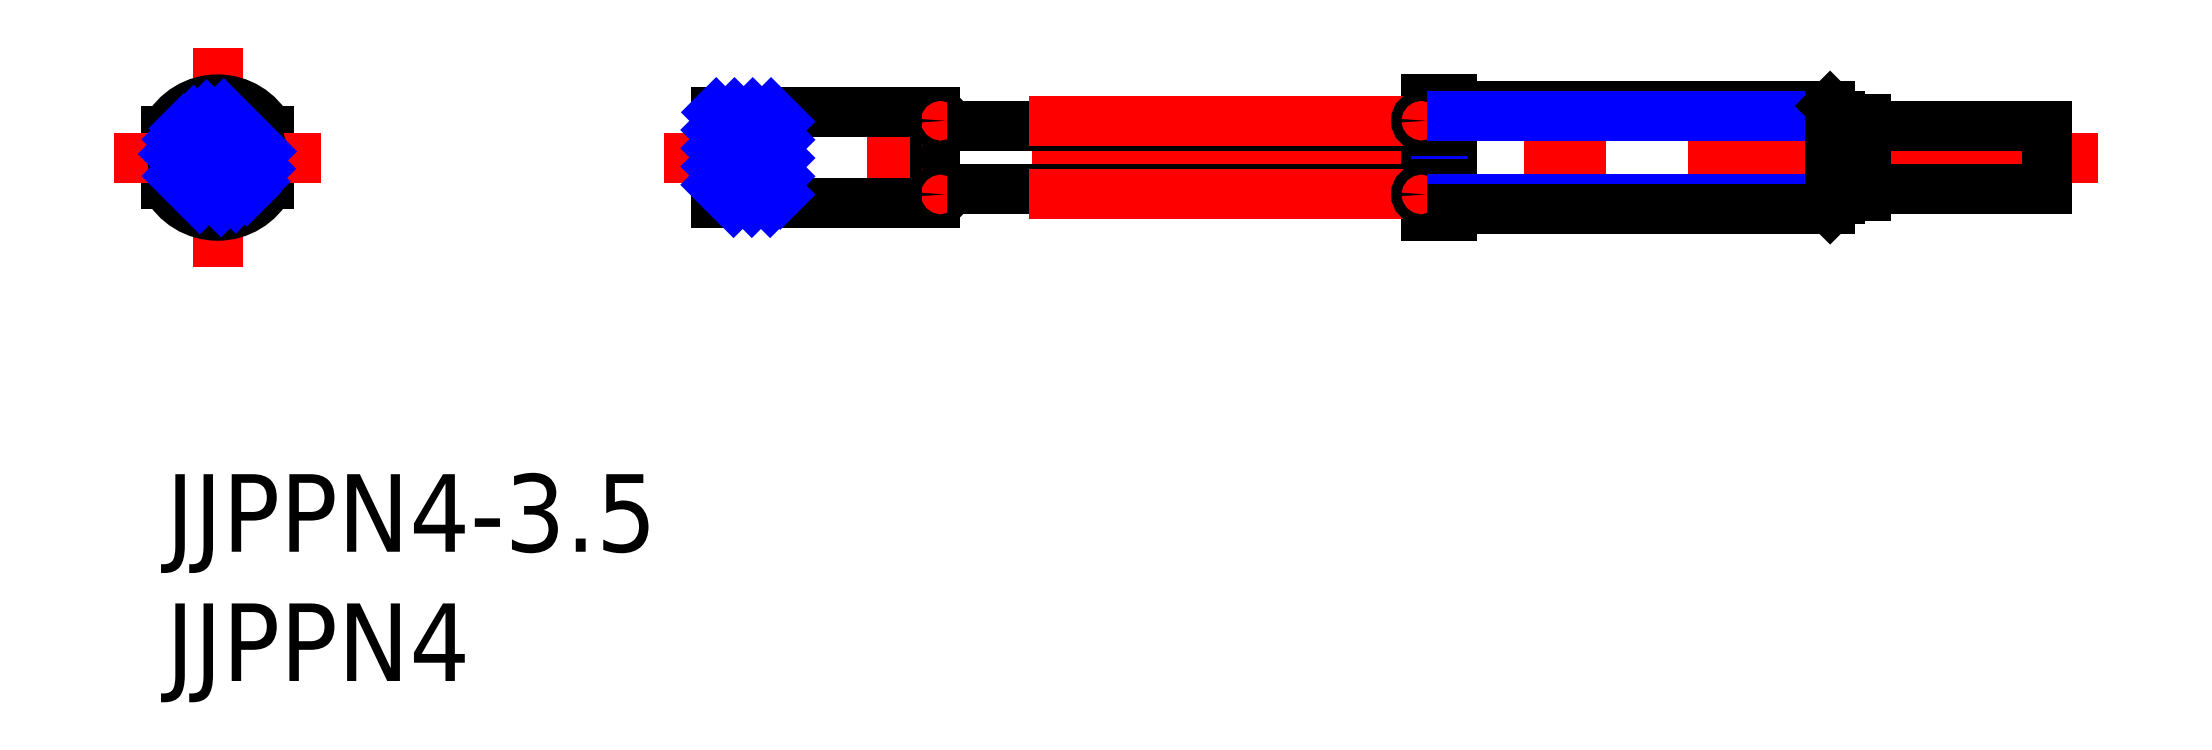
<metadata>
{"format":"dxf","ext":"dxf","renderer":"ezdxf+matplotlib","layout":"modelspace","background":"white","min_lineweight":24,"dpi":150}
</metadata>
<code>
0
SECTION
2
ENTITIES
0
INSERT
8
MSM_CONTINUOUS
2
*U2
10
0
20
0
30
0
0
INSERT
8
MSM_CONTINUOUS
2
*U3
10
0
20
0
30
0
0
LINE
8
MSM_CONTINUOUS
10
49.77
20
14.5
30
0
11
49.77
21
10
31
0
0
LINE
8
MSM_CENTER
10
74.77
20
12.25
30
0
11
19.27
21
12.25
31
0
0
LINE
8
MSM_CONTINUOUS
10
0
20
11.22
30
0
11
0
21
13.28
31
0
0
LINE
8
MSM_CONTINUOUS
10
4
20
11.22
30
0
11
4
21
13.28
31
0
0
LINE
8
MSM_CONTINUOUS
10
29.77
20
14
30
0
11
21.27
21
14
31
0
0
LINE
8
MSM_CONTINUOUS
10
23.77
20
10.5
30
0
11
23.77
21
14
31
0
0
LINE
8
MSM_CONTINUOUS
10
21.27
20
10.5
30
0
11
21.27
21
14
31
0
0
LINE
8
MSM_CONTINUOUS
10
29.77
20
10.5
30
0
11
21.27
21
10.5
31
0
0
LINE
8
MSM_CONTINUOUS
10
48.77
20
11.03
30
0
11
29.77
21
11.03
31
0
0
LINE
8
MSM_CONTINUOUS
10
48.77
20
13.47
30
0
11
29.77
21
13.47
31
0
0
LINE
8
MSM_CONTINUOUS
10
29.77
20
14
30
0
11
29.77
21
10.5
31
0
0
LINE
8
MSM_CONTINUOUS
10
48.77
20
14.5
30
0
11
48.77
21
10
31
0
0
LINE
8
MSM_CONTINUOUS
10
49.77
20
14.5
30
0
11
48.77
21
14.5
31
0
0
LINE
8
MSM_CONTINUOUS
10
49.77
20
10
30
0
11
48.77
21
10
31
0
0
LINE
8
MSM_CONTINUOUS
10
72.77
20
13.47
30
0
11
72.77
21
11.03
31
0
0
LINE
8
MSM_CONTINUOUS
10
65.77
20
13.75
30
0
11
65.77
21
10.75
31
0
0
LINE
8
MSM_CONTINUOUS
10
65.77
20
10.75
30
0
11
64.77
21
10.75
31
0
0
LINE
8
MSM_CONTINUOUS
10
65.77
20
13.75
30
0
11
64.77
21
13.75
31
0
0
LINE
8
MSM_CONTINUOUS
10
72.77
20
13.47
30
0
11
65.77
21
13.47
31
0
0
LINE
8
MSM_CONTINUOUS
10
72.77
20
11.03
30
0
11
65.77
21
11.03
31
0
0
LINE
8
MSM_NARROW
10
49.77
20
13.28
30
0
11
48.77
21
11.22
31
0
0
LINE
8
MSM_NARROW
10
49.77
20
11.22
30
0
11
48.77
21
13.28
31
0
0
LINE
8
MSM_CONTINUOUS
10
49.77
20
13.28
30
0
11
48.77
21
13.28
31
0
0
LINE
8
MSM_CONTINUOUS
10
49.77
20
11.22
30
0
11
48.77
21
11.22
31
0
0
LINE
8
MSM_CENTER
10
49.27
20
13.68
30
0
11
29.27
21
13.68
31
0
0
LINE
8
MSM_CENTER
10
49.27
20
10.82
30
0
11
29.27
21
10.82
31
0
0
LINE
8
MSM_CENTER
10
6
20
12.25
30
0
11
-2
21
12.25
31
0
0
LINE
8
MSM_CENTER
10
2
20
16.5
30
0
11
2
21
8
31
0
0
ARC
8
MSM_CONTINUOUS
10
2
20
12.25
30
0
40
2.25
50
27.27
51
152.7
0
CIRCLE
8
MSM_CONTINUOUS
10
2
20
12.25
30
0
40
1.75
0
ARC
8
MSM_CONTINUOUS
10
2
20
12.25
30
0
40
2.25
50
207.3
51
332.7
0
CIRCLE
8
MSM_CONTINUOUS
10
29.97
20
13.68
30
0
40
0.2
0
CIRCLE
8
MSM_CONTINUOUS
10
48.57
20
13.68
30
0
40
0.2
0
CIRCLE
8
MSM_CONTINUOUS
10
29.97
20
10.82
30
0
40
0.2
0
CIRCLE
8
MSM_CONTINUOUS
10
48.57
20
10.82
30
0
40
0.2
0
LINE
8
MSM_CONTINUOUS
10
49.77
20
14.25
30
0
11
64.39
21
14.25
31
0
0
LINE
8
MSM_NARROW
10
49.77
20
13.87
30
0
11
64.77
21
13.87
31
0
0
LINE
8
MSM_NARROW
10
49.77
20
10.63
30
0
11
64.77
21
10.63
31
0
0
LINE
8
MSM_CONTINUOUS
10
49.77
20
10.25
30
0
11
64.39
21
10.25
31
0
0
LINE
8
MSM_CONTINUOUS
10
64.77
20
10.63
30
0
11
64.77
21
13.87
31
0
0
LINE
8
MSM_CONTINUOUS
10
64.77
20
13.87
30
0
11
64.39
21
14.25
31
0
0
LINE
8
MSM_CONTINUOUS
10
64.39
20
14.25
30
0
11
64.39
21
10.25
31
0
0
LINE
8
MSM_CONTINUOUS
10
64.39
20
10.25
30
0
11
64.77
21
10.63
31
0
0
LINE
8
MSM_NARROW
10
23.41
20
14
30
0
11
23.77
21
13.65
31
0
0
LINE
8
MSM_NARROW
10
22.71
20
14
30
0
11
23.77
21
12.94
31
0
0
LINE
8
MSM_NARROW
10
22
20
14
30
0
11
23.77
21
12.23
31
0
0
LINE
8
MSM_NARROW
10
21.29
20
14
30
0
11
23.77
21
11.52
31
0
0
LINE
8
MSM_NARROW
10
21.27
20
13.32
30
0
11
23.77
21
10.82
31
0
0
LINE
8
MSM_NARROW
10
21.27
20
12.61
30
0
11
23.38
21
10.5
31
0
0
LINE
8
MSM_NARROW
10
21.27
20
11.9
30
0
11
22.67
21
10.5
31
0
0
LINE
8
MSM_NARROW
10
21.27
20
11.2
30
0
11
21.96
21
10.5
31
0
0
LINE
8
MSM_NARROW
10
2.236
20
13.96
30
0
11
3.71
21
12.49
31
0
0
LINE
8
MSM_NARROW
10
1.57
20
13.92
30
0
11
3.677
21
11.81
31
0
0
LINE
8
MSM_NARROW
10
1.076
20
13.71
30
0
11
3.461
21
11.32
31
0
0
LINE
8
MSM_NARROW
10
0.6945
20
13.38
30
0
11
3.132
21
10.95
31
0
0
LINE
8
MSM_NARROW
10
0.4166
20
12.95
30
0
11
2.699
21
10.67
31
0
0
LINE
8
MSM_NARROW
10
0.2739
20
12.39
30
0
11
2.134
21
10.53
31
0
0
LINE
8
MSM_NARROW
10
0.42
20
11.54
30
0
11
1.313
21
10.64
31
0
0
ENDSEC
0
EOF

</code>
